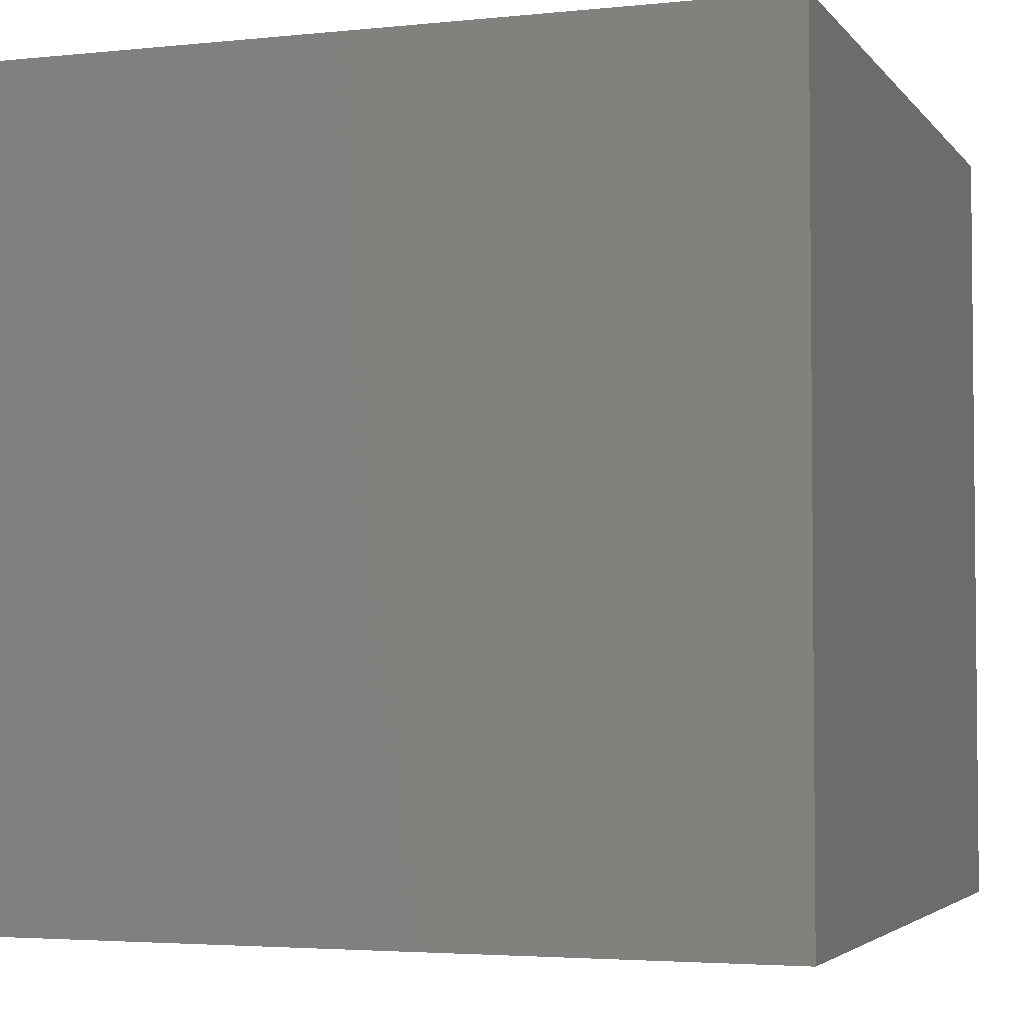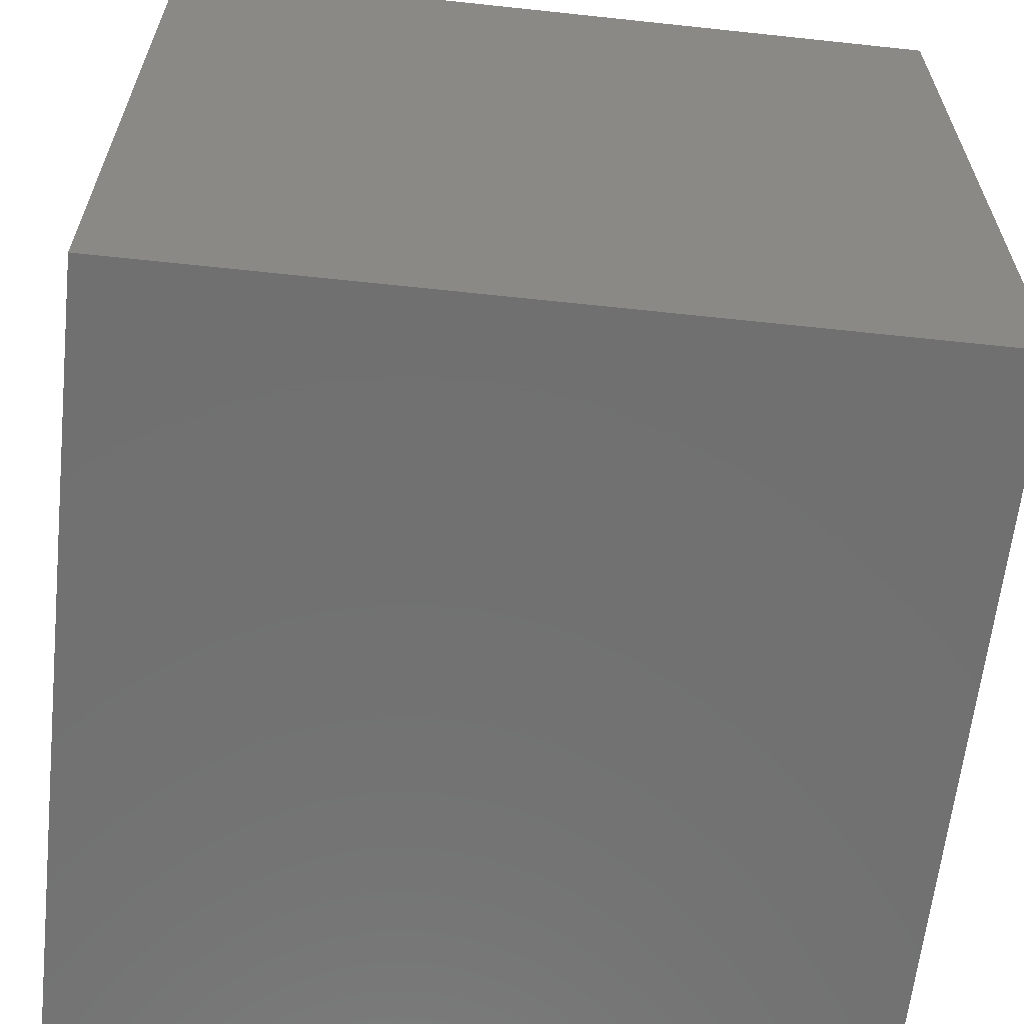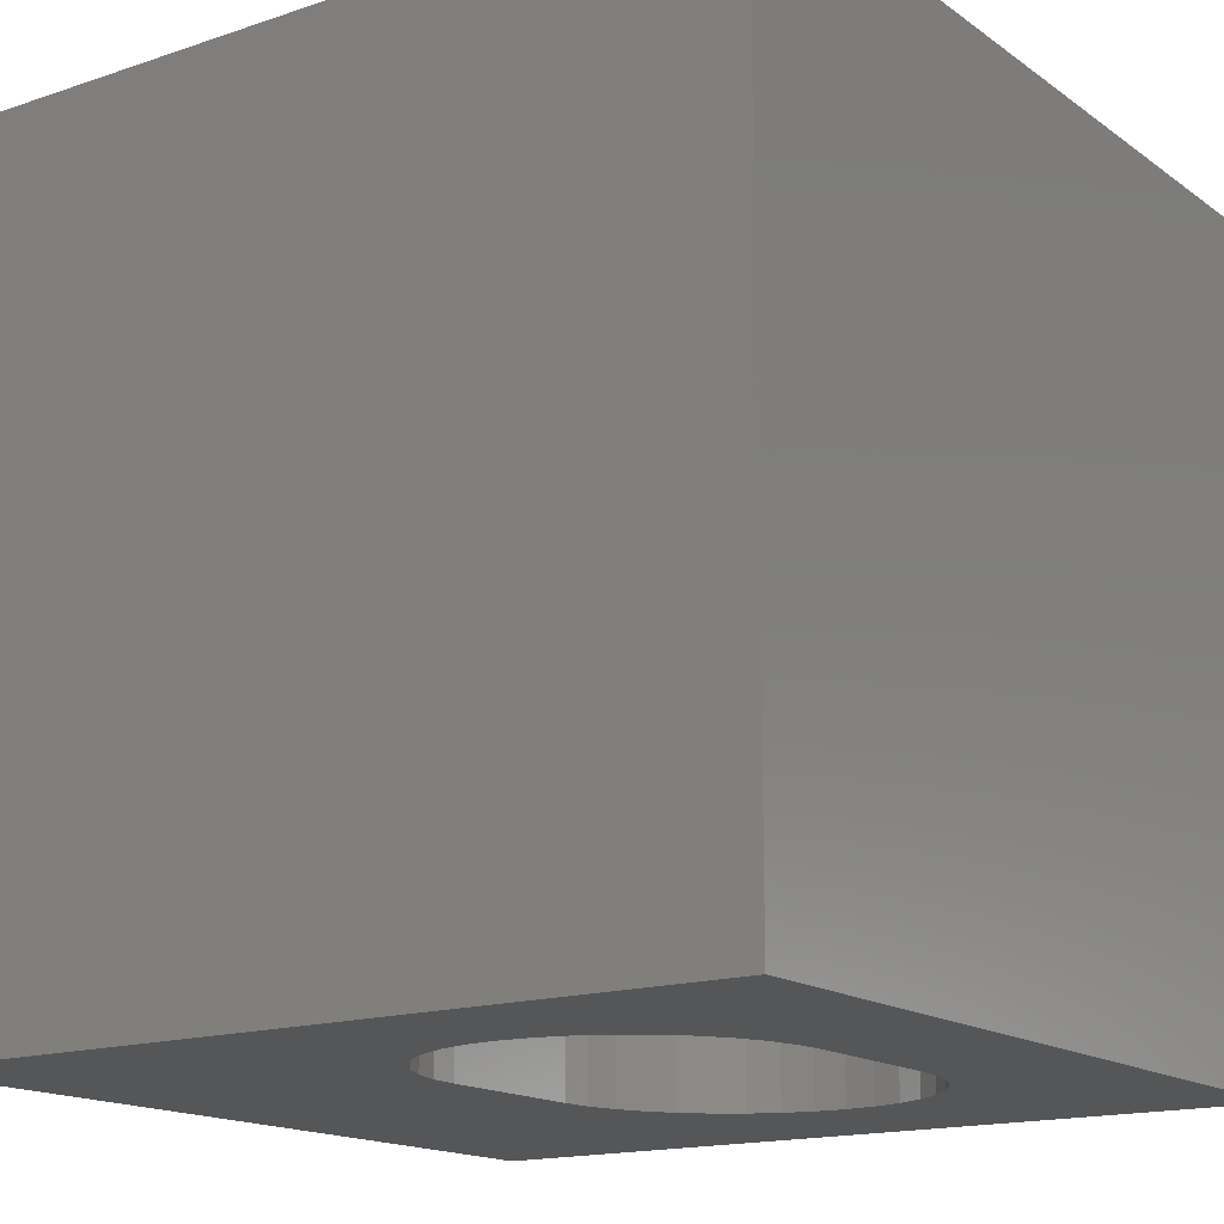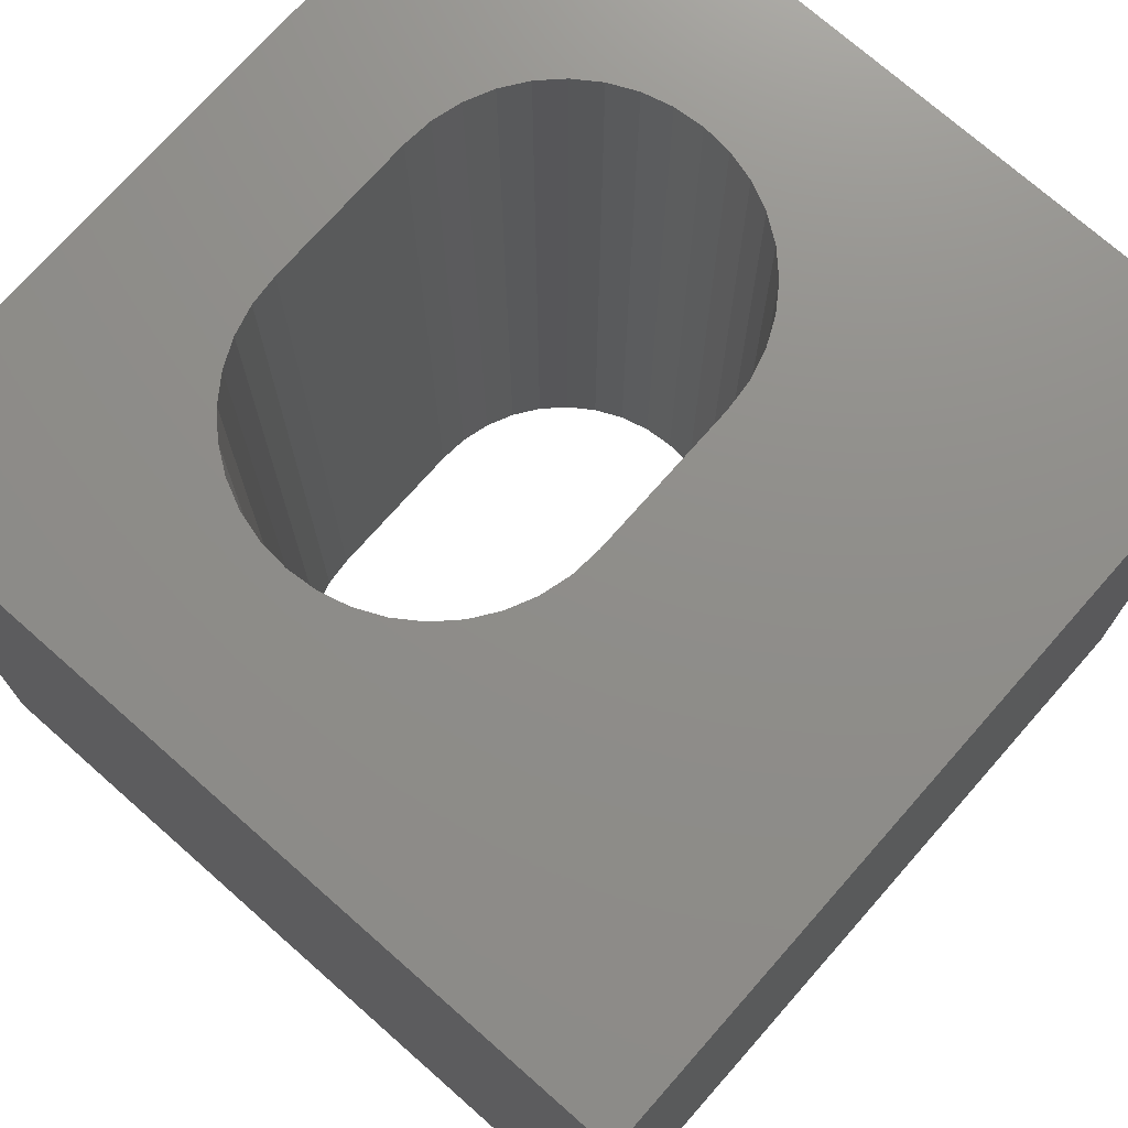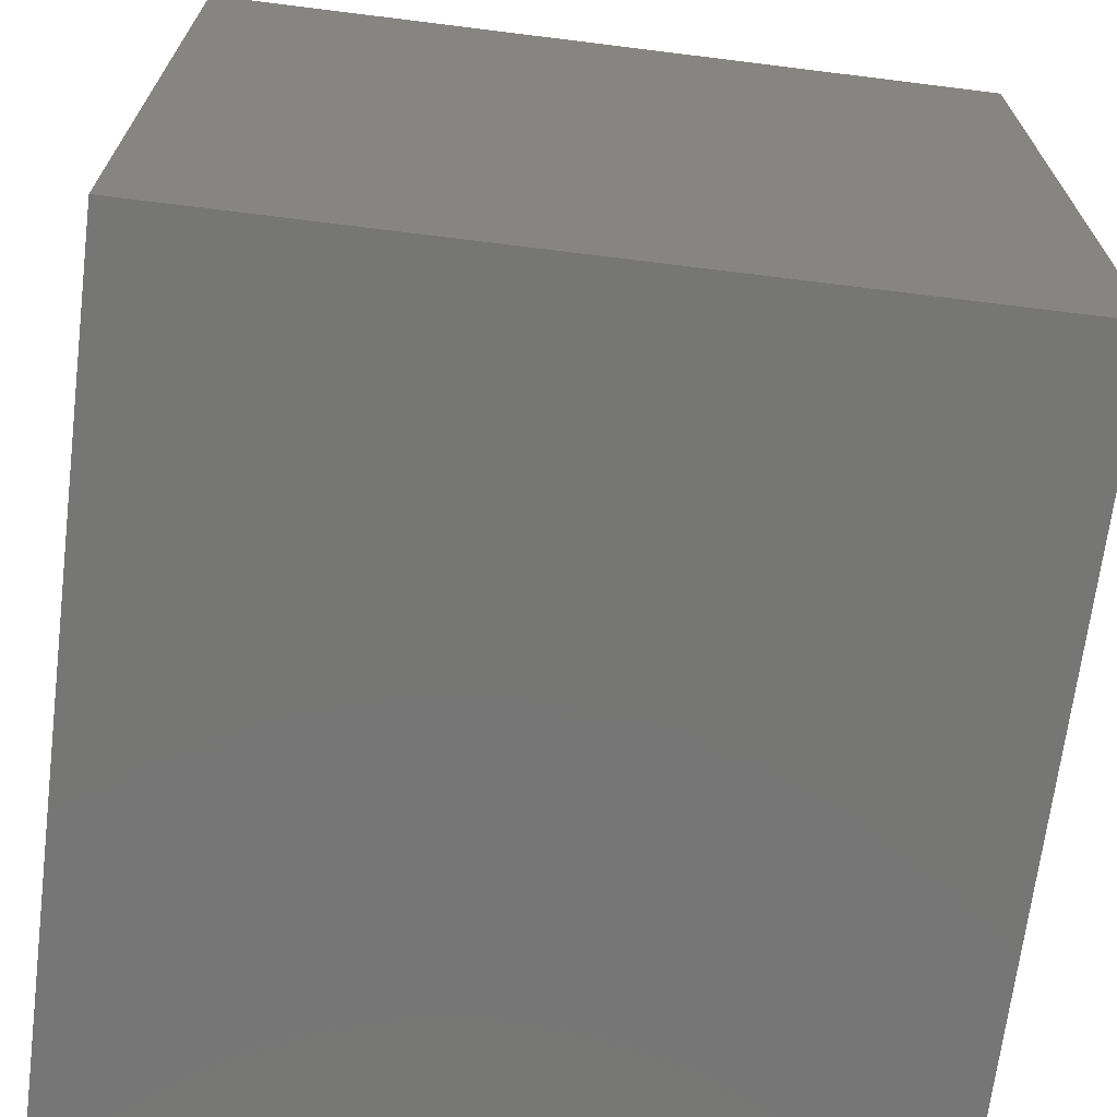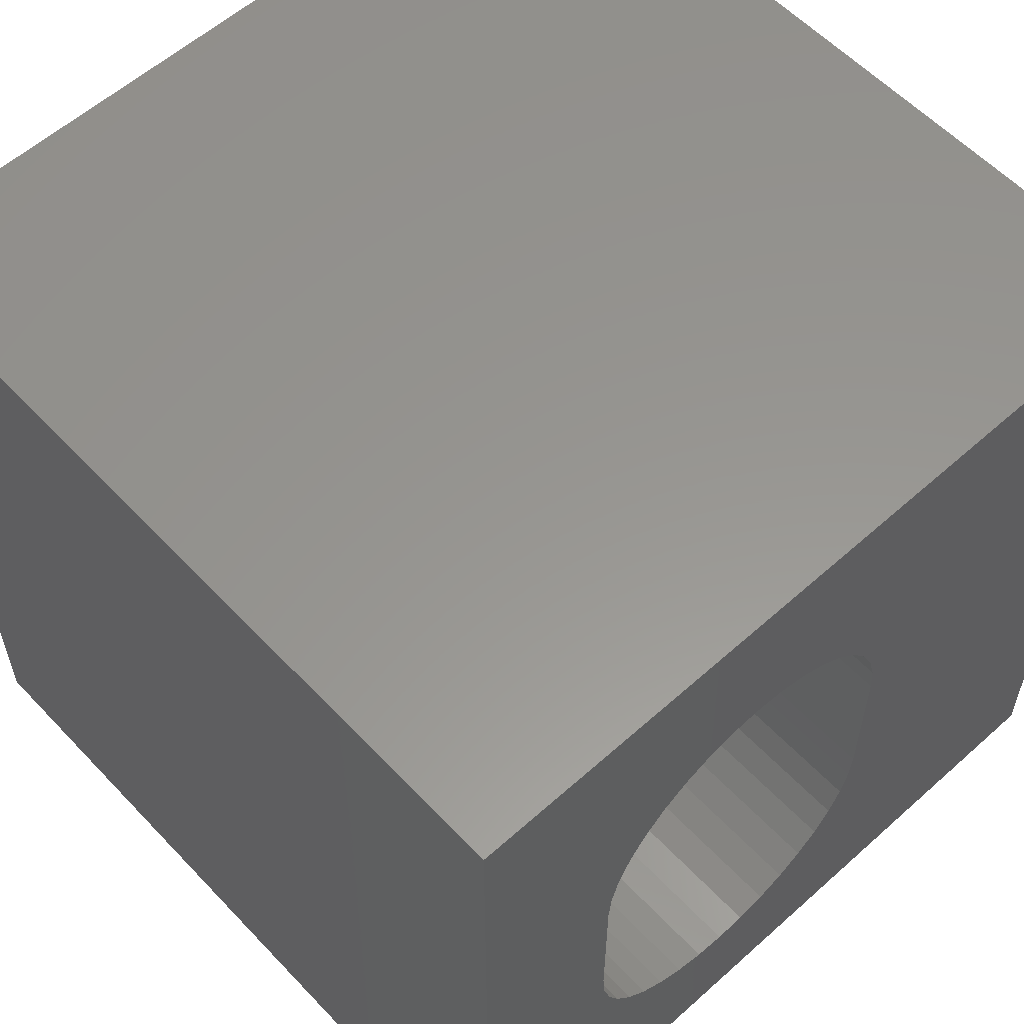
<metadata>
{"format":"stl","ext":"stl","renderer":"f3d","projection":"perspective","resolution":1024,"background":"white","views":[{"elev":-3.6,"azim":-160.7,"up":"+Z"},{"elev":-62.6,"azim":83.8,"up":"+Y"},{"elev":-15.9,"azim":35.0,"up":"+Z"},{"elev":73.6,"azim":-138.6,"up":"+Z"},{"elev":-68.6,"azim":82.9,"up":"+Y"},{"elev":58.0,"azim":137.2,"up":"+Y"}]}
</metadata>
<code>
# stl→obj: 84 verts, 168 faces
v 0 10 10
v 0 10 0
v 0 0 10
v 0 0 0
v 10 0 10
v 6.012 1.714 10
v 5.639 1.746 10
v 5.278 1.843 10
v 4.939 2.001 10
v 4.632 2.216 10
v 4.368 2.48 10
v 4.153 2.787 10
v 3.995 3.126 10
v 8.158 3.86 10
v 8.158 5.765 10
v 10 10 10
v 8.125 6.137 10
v 8.028 6.499 10
v 8.125 3.487 10
v 8.028 3.126 10
v 7.87 2.787 10
v 4.632 7.409 10
v 4.939 7.623 10
v 6.384 7.878 10
v 6.746 7.781 10
v 7.085 7.623 10
v 7.391 7.409 10
v 7.656 2.48 10
v 7.391 2.216 10
v 7.085 2.001 10
v 5.278 7.781 10
v 5.639 7.878 10
v 6.012 7.911 10
v 7.656 7.144 10
v 7.87 6.838 10
v 6.746 1.843 10
v 6.384 1.746 10
v 3.898 6.137 10
v 3.995 6.499 10
v 4.153 6.838 10
v 4.368 7.144 10
v 3.898 3.487 10
v 3.866 3.86 10
v 3.866 5.765 10
v 10 10 0
v 10 0 0
v 4.153 2.787 0
v 3.995 3.126 0
v 3.898 3.487 0
v 4.368 2.48 0
v 4.632 2.216 0
v 4.939 2.001 0
v 5.278 1.843 0
v 5.639 1.746 0
v 6.012 1.714 0
v 6.384 1.746 0
v 8.125 3.487 0
v 8.158 3.86 0
v 7.391 2.216 0
v 7.656 2.48 0
v 7.87 6.838 0
v 8.028 6.499 0
v 8.125 6.137 0
v 6.746 1.843 0
v 7.085 2.001 0
v 8.158 5.765 0
v 7.656 7.144 0
v 7.391 7.409 0
v 7.085 7.623 0
v 5.639 7.878 0
v 6.012 7.911 0
v 7.87 2.787 0
v 8.028 3.126 0
v 6.746 7.781 0
v 6.384 7.878 0
v 5.278 7.781 0
v 4.939 7.623 0
v 4.632 7.409 0
v 4.368 7.144 0
v 4.153 6.838 0
v 3.995 6.499 0
v 3.898 6.137 0
v 3.866 5.765 0
v 3.866 3.86 0
f 1 2 3
f 3 2 4
f 5 6 3
f 3 6 7
f 7 8 3
f 3 8 9
f 3 9 10
f 10 11 3
f 3 11 12
f 3 12 13
f 14 5 15
f 15 5 16
f 15 16 17
f 17 16 18
f 14 19 5
f 5 19 20
f 5 20 21
f 22 23 1
f 24 25 16
f 16 25 26
f 16 26 27
f 21 28 5
f 5 28 29
f 5 29 30
f 23 31 1
f 1 31 32
f 1 32 16
f 16 32 33
f 16 33 24
f 27 34 16
f 16 34 35
f 16 35 18
f 30 36 5
f 5 36 37
f 5 37 6
f 38 39 1
f 39 40 1
f 1 40 41
f 1 41 22
f 13 42 3
f 3 42 43
f 3 43 1
f 1 43 44
f 1 44 38
f 45 16 46
f 46 16 5
f 47 4 48
f 48 4 49
f 47 50 4
f 4 50 51
f 4 51 52
f 52 53 4
f 4 53 54
f 4 54 46
f 46 54 55
f 46 55 56
f 46 57 58
f 46 59 60
f 61 45 62
f 62 45 63
f 56 64 46
f 46 64 65
f 46 65 59
f 46 58 45
f 45 58 66
f 45 66 63
f 61 67 45
f 45 67 68
f 45 68 69
f 70 2 71
f 71 2 45
f 60 72 46
f 46 72 73
f 46 73 57
f 69 74 45
f 45 74 75
f 45 75 71
f 70 76 2
f 2 76 77
f 2 77 78
f 78 79 2
f 2 79 80
f 2 80 81
f 81 82 2
f 2 82 83
f 2 83 4
f 4 83 84
f 4 84 49
f 16 45 1
f 1 45 2
f 46 5 4
f 4 5 3
f 84 43 42
f 84 42 49
f 49 42 13
f 49 13 48
f 48 13 12
f 48 12 47
f 47 12 11
f 47 11 50
f 50 11 10
f 50 10 51
f 51 10 9
f 51 9 52
f 52 9 8
f 52 8 53
f 53 8 7
f 53 7 54
f 54 7 6
f 54 6 55
f 55 6 37
f 55 37 56
f 56 37 36
f 56 36 64
f 64 36 30
f 64 30 65
f 65 30 29
f 65 29 59
f 59 29 28
f 59 28 60
f 60 28 21
f 60 21 72
f 72 21 20
f 72 20 73
f 73 20 19
f 73 19 57
f 57 19 14
f 57 14 58
f 84 83 43
f 43 83 44
f 66 15 17
f 66 17 63
f 63 17 18
f 63 18 62
f 62 18 35
f 62 35 61
f 61 35 34
f 61 34 67
f 67 34 27
f 67 27 68
f 68 27 26
f 68 26 69
f 69 26 25
f 69 25 74
f 74 25 24
f 74 24 75
f 75 24 33
f 75 33 71
f 71 33 32
f 71 32 70
f 70 32 31
f 70 31 76
f 76 31 23
f 76 23 77
f 77 23 22
f 77 22 78
f 78 22 41
f 78 41 79
f 79 41 40
f 79 40 80
f 80 40 39
f 80 39 81
f 81 39 38
f 81 38 82
f 82 38 44
f 82 44 83
f 66 58 15
f 15 58 14

</code>
